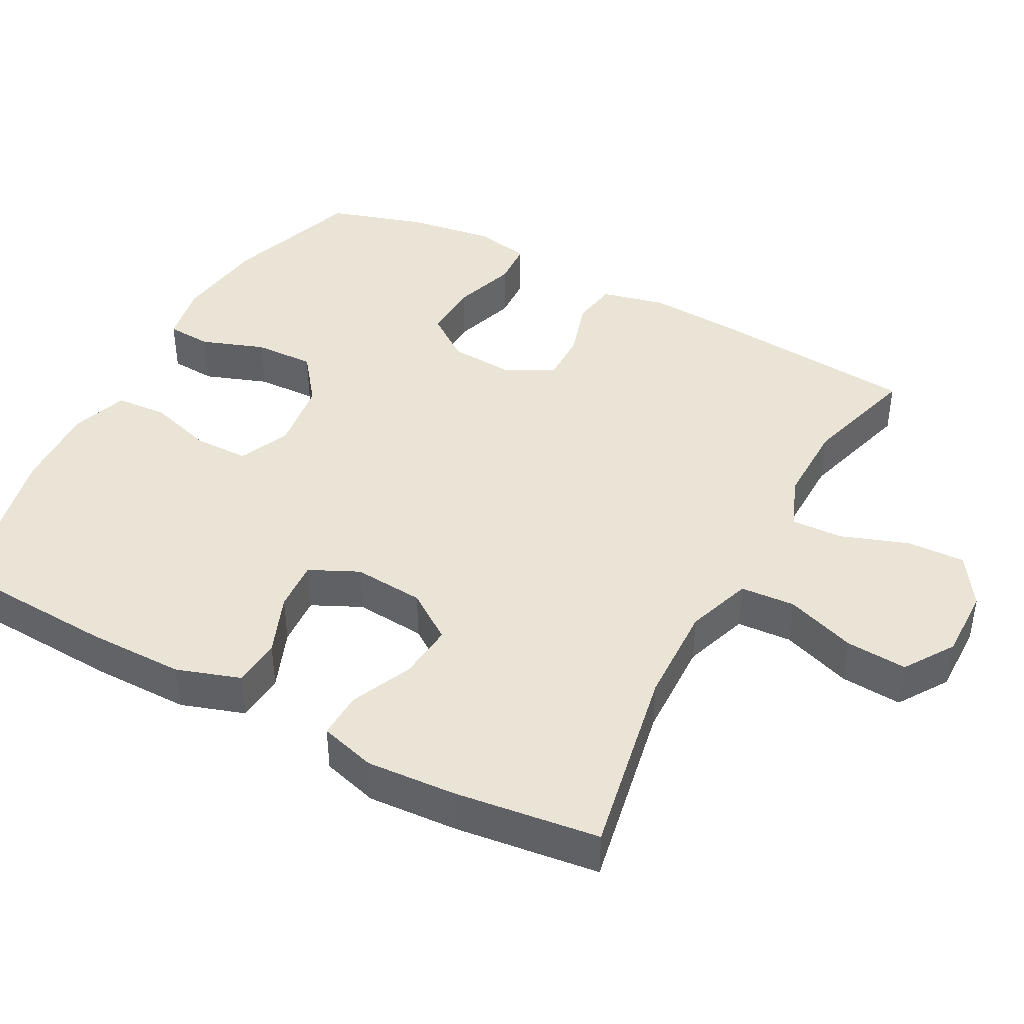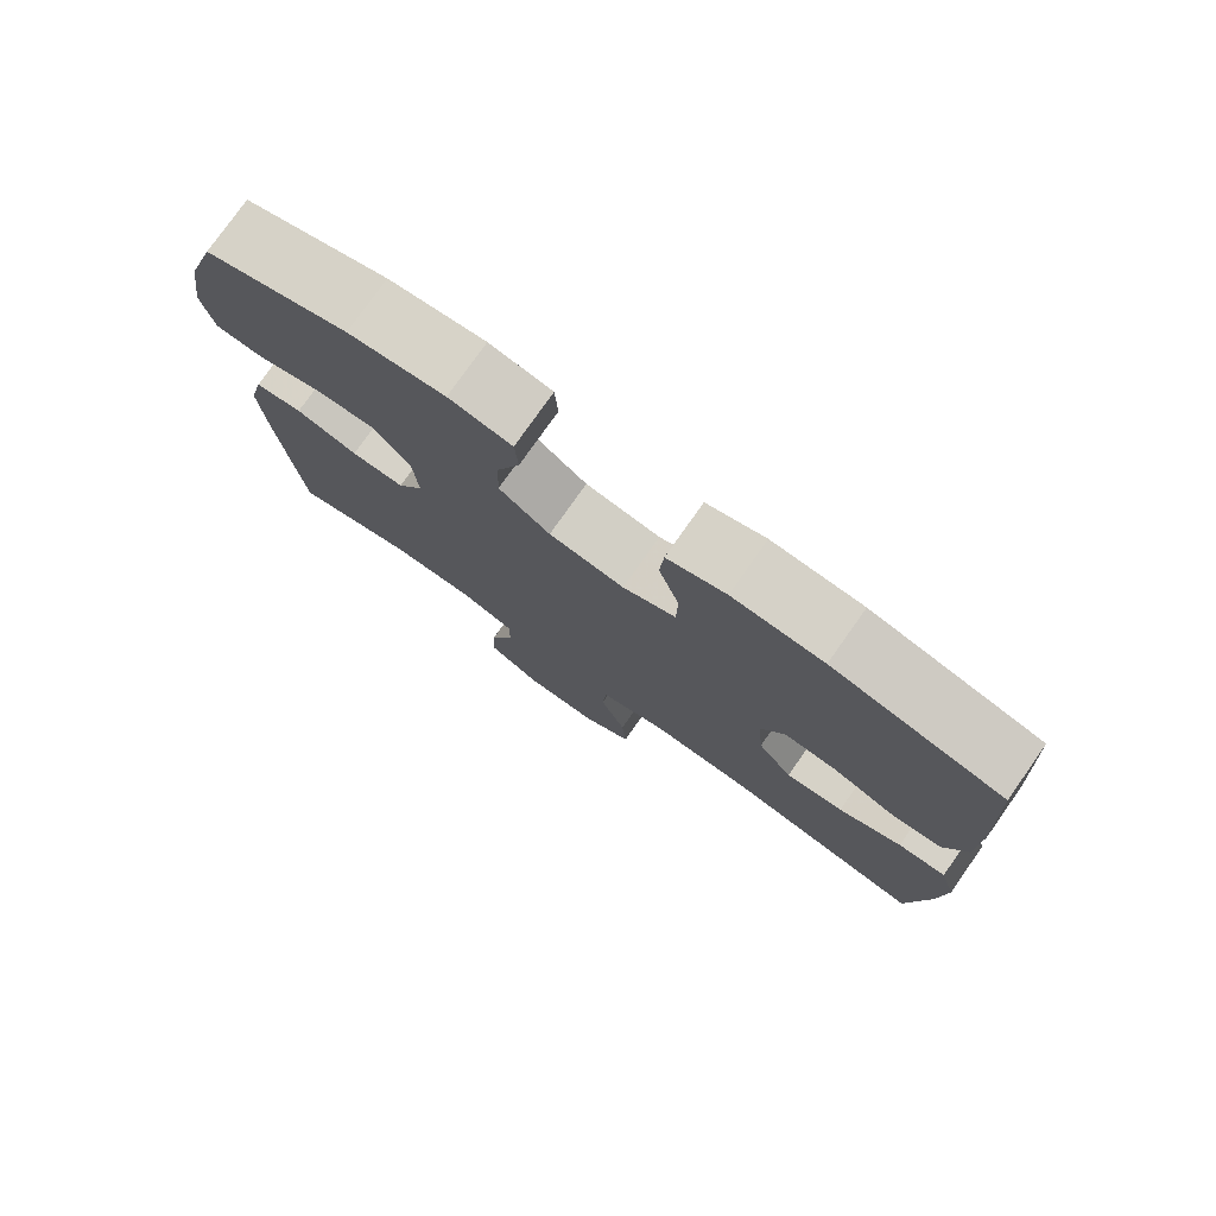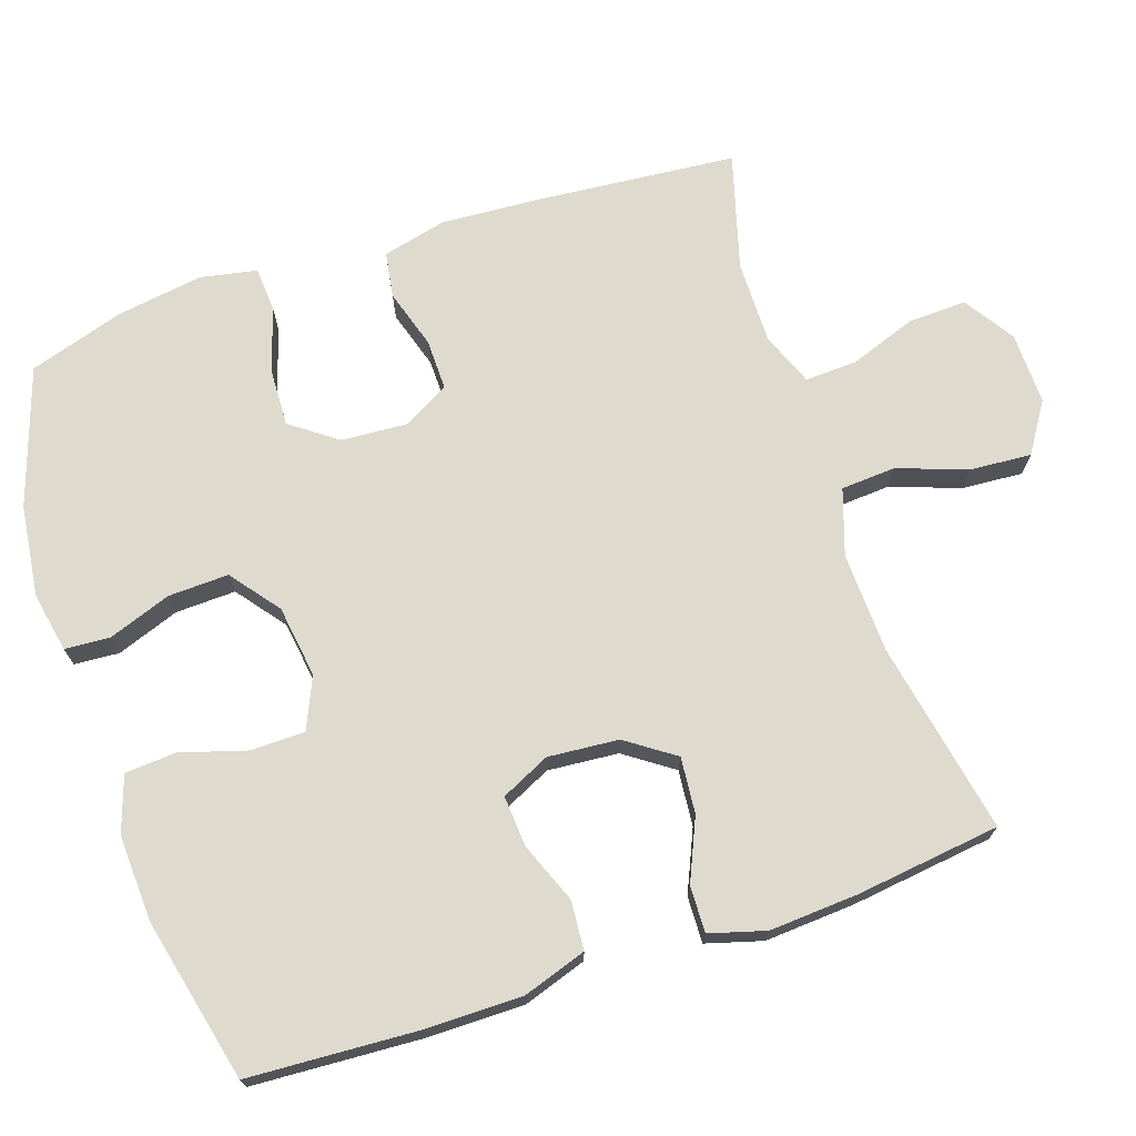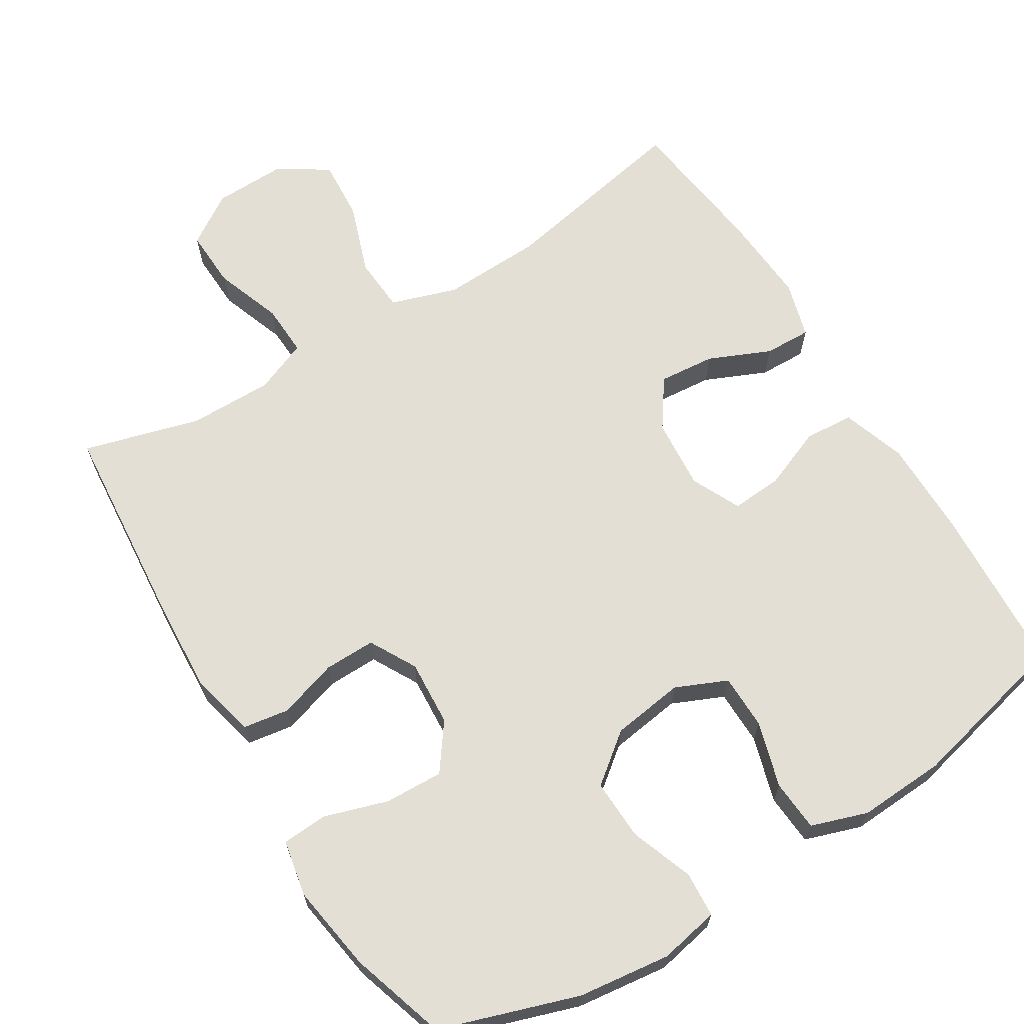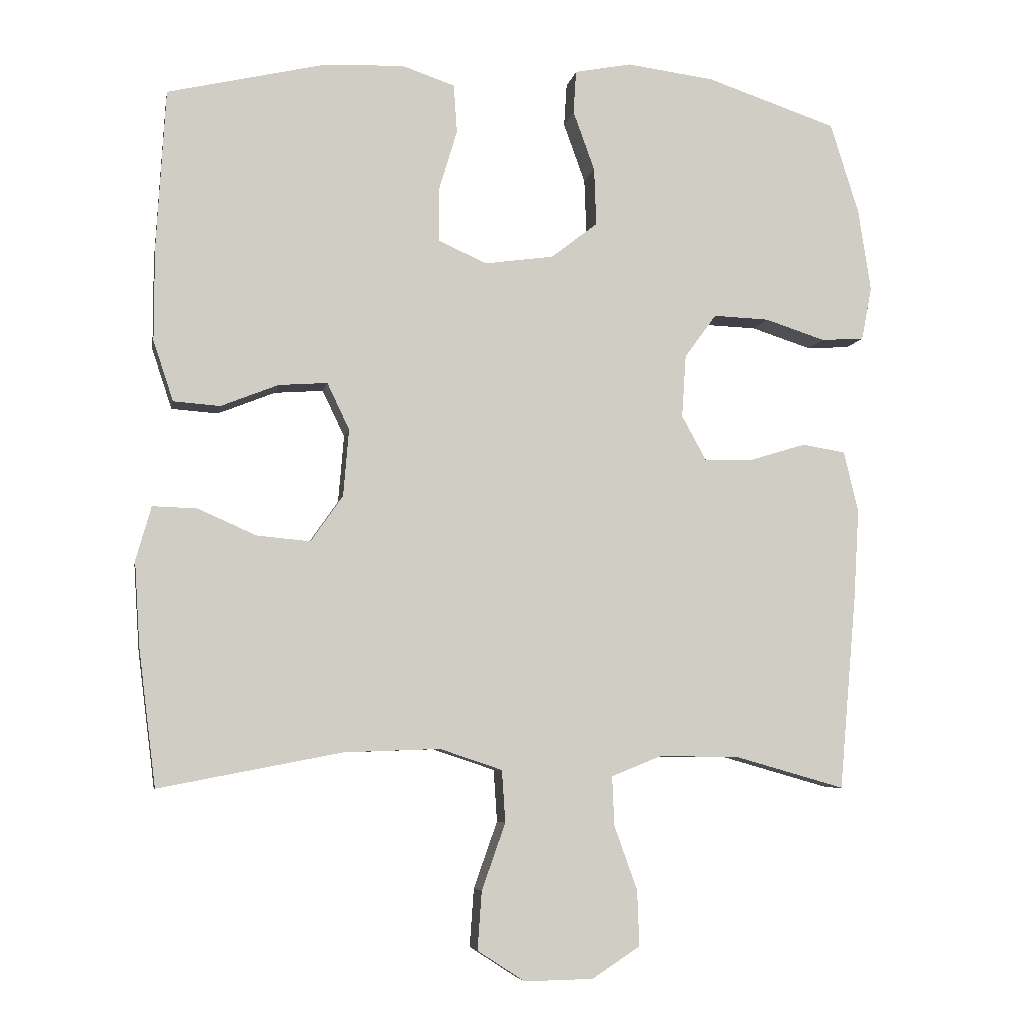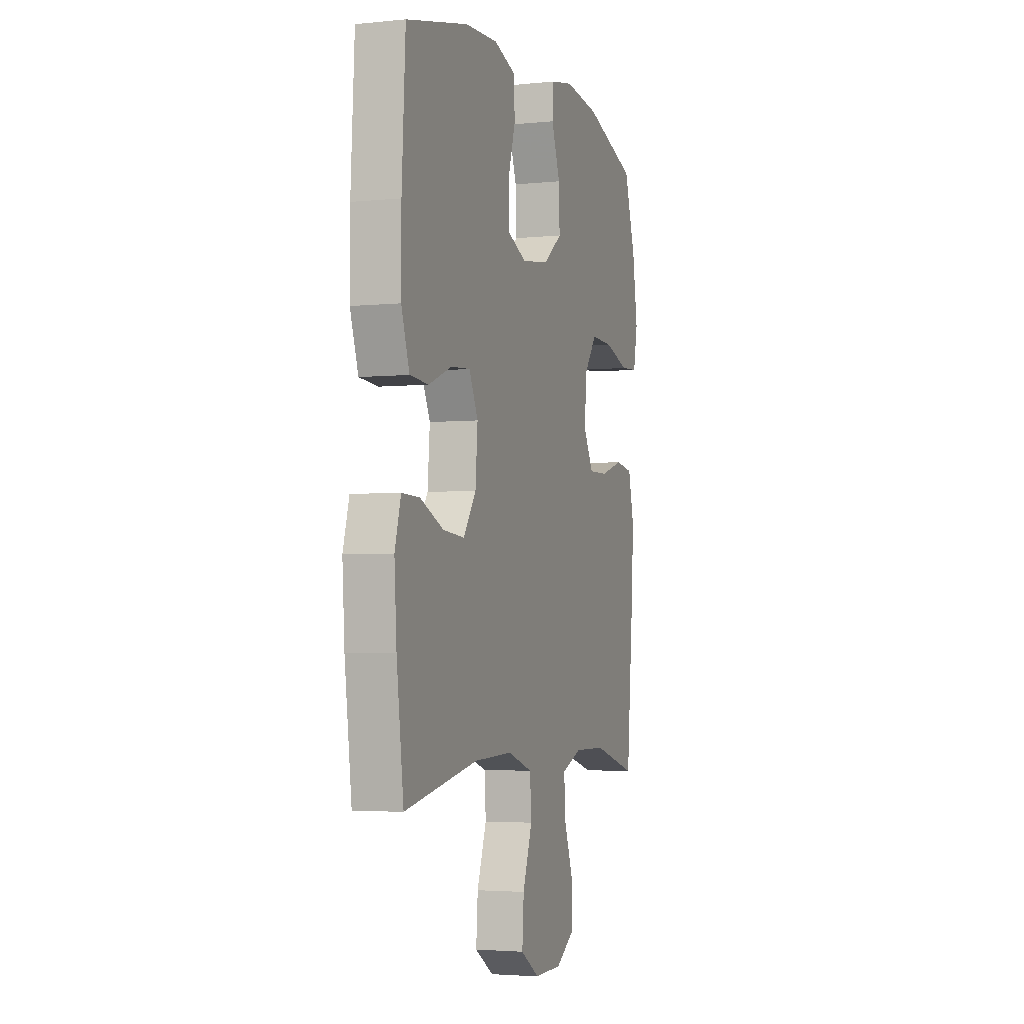
<metadata>
{"format":"obj","ext":"obj","renderer":"f3d","projection":"perspective","resolution":1024,"background":"white","views":[{"elev":42.4,"azim":118.3,"up":"+Y"},{"elev":77.9,"azim":35.2,"up":"+Z"},{"elev":71.2,"azim":71.5,"up":"+Y"},{"elev":66.3,"azim":-31.7,"up":"+Y"},{"elev":-6.4,"azim":169.8,"up":"+Z"},{"elev":-3.4,"azim":109.1,"up":"+Z"}]}
</metadata>
<code>
v -0.5 0.07 0.5
v -0.312 0.07 0.563
v -0.186 0.07 0.579
v -0.104 0.07 0.563
v -0.1 0.07 0.501
v -0.131 0.07 0.415
v -0.134 0.07 0.332
v -0.067 0.07 0.28
v 0.032 0.07 0.266
v 0.102 0.07 0.297
v 0.103 0.07 0.372
v 0.076 0.07 0.462
v 0.081 0.07 0.532
v 0.158 0.07 0.558
v 0.277 0.07 0.552
v 0.5 0.07 0.5
v 0.513 0.07 0.268
v 0.513 0.07 0.135
v 0.484 0.07 0.048
v 0.417 0.07 0.043
v 0.334 0.07 0.076
v 0.264 0.07 0.081
v 0.232 0.07 0.014
v 0.24 0.07 -0.083
v 0.286 0.07 -0.149
v 0.363 0.07 -0.142
v 0.447 0.07 -0.105
v 0.511 0.07 -0.103
v 0.533 0.07 -0.18
v 0.525 0.07 -0.303
v 0.5 0.07 -0.5
v 0.236 0.07 -0.449
v 0.098 0.07 -0.444
v 0.008 0.07 -0.474
v 0.003 0.07 -0.549
v 0.037 0.07 -0.645
v 0.043 0.07 -0.729
v -0.025 0.07 -0.773
v -0.124 0.07 -0.771
v -0.193 0.07 -0.726
v -0.19 0.07 -0.646
v -0.157 0.07 -0.554
v -0.154 0.07 -0.483
v -0.226 0.07 -0.454
v -0.341 0.07 -0.455
v -0.5 0.07 -0.5
v -0.525 0.07 -0.219
v -0.533 0.07 -0.089
v -0.512 0.07 -0.001
v -0.449 0.07 0.009
v -0.368 0.07 -0.016
v -0.298 0.07 -0.017
v -0.263 0.07 0.047
v -0.269 0.07 0.137
v -0.315 0.07 0.2
v -0.395 0.07 0.197
v -0.482 0.07 0.169
v -0.544 0.07 0.173
v -0.559 0.07 0.25
v -0.541 0.07 0.369
v -0.5 0 0.5
v -0.312 0 0.563
v -0.186 0 0.579
v -0.104 0 0.563
v -0.1 0 0.501
v -0.131 0 0.415
v -0.134 0 0.332
v -0.067 0 0.28
v 0.032 0 0.266
v 0.102 0 0.297
v 0.103 0 0.372
v 0.076 0 0.462
v 0.081 0 0.532
v 0.158 0 0.558
v 0.277 0 0.552
v 0.5 0 0.5
v 0.513 0 0.268
v 0.513 0 0.135
v 0.484 0 0.048
v 0.417 0 0.043
v 0.334 0 0.076
v 0.264 0 0.081
v 0.232 0 0.014
v 0.24 0 -0.083
v 0.286 0 -0.149
v 0.363 0 -0.142
v 0.447 0 -0.105
v 0.511 0 -0.103
v 0.533 0 -0.18
v 0.525 0 -0.303
v 0.5 0 -0.5
v 0.236 0 -0.449
v 0.098 0 -0.444
v 0.008 0 -0.474
v 0.003 0 -0.549
v 0.037 0 -0.645
v 0.043 0 -0.729
v -0.025 0 -0.773
v -0.124 0 -0.771
v -0.193 0 -0.726
v -0.19 0 -0.646
v -0.157 0 -0.554
v -0.154 0 -0.483
v -0.226 0 -0.454
v -0.341 0 -0.455
v -0.5 0 -0.5
v -0.525 0 -0.219
v -0.533 0 -0.089
v -0.512 0 -0.001
v -0.449 0 0.009
v -0.368 0 -0.016
v -0.298 0 -0.017
v -0.263 0 0.047
v -0.269 0 0.137
v -0.315 0 0.2
v -0.395 0 0.197
v -0.482 0 0.169
v -0.544 0 0.173
v -0.559 0 0.25
v -0.541 0 0.369
f 4 5 6
f 3 4 6
f 2 3 6
f 1 2 6
f 60 1 6
f 59 60 6
f 58 59 6
f 57 58 6
f 56 57 6
f 55 56 6 7
f 54 55 7 8
f 53 54 8 9
f 52 53 9 10
f 49 50 51
f 48 49 51
f 47 48 51
f 46 47 51
f 45 46 51
f 44 45 51 52
f 43 44 52 10
f 40 41 42
f 39 40 42
f 38 39 42
f 37 38 42
f 36 37 42
f 35 36 42
f 34 35 42 43
f 33 34 43 10
f 30 31 32
f 29 30 32
f 28 29 32
f 27 28 32
f 26 27 32
f 25 26 32 33
f 24 25 33
f 33 10 11
f 24 33 11
f 23 24 11
f 19 20 21
f 18 19 21
f 17 18 21
f 16 17 21
f 15 16 21
f 14 15 21
f 13 14 21
f 12 13 21
f 11 12 21
f 11 21 22
f 11 22 23
f 66 65 64
f 66 64 63
f 66 63 62
f 66 62 61
f 66 61 120
f 66 120 119
f 66 119 118
f 66 118 117
f 66 117 116
f 67 66 116 115
f 68 67 115 114
f 69 68 114 113
f 70 69 113 112
f 111 110 109
f 111 109 108
f 111 108 107
f 111 107 106
f 111 106 105
f 112 111 105 104
f 70 112 104 103
f 102 101 100
f 102 100 99
f 102 99 98
f 102 98 97
f 102 97 96
f 102 96 95
f 103 102 95 94
f 70 103 94 93
f 92 91 90
f 92 90 89
f 92 89 88
f 92 88 87
f 92 87 86
f 93 92 86 85
f 93 85 84
f 71 70 93
f 71 93 84
f 71 84 83
f 81 80 79
f 81 79 78
f 81 78 77
f 81 77 76
f 81 76 75
f 81 75 74
f 81 74 73
f 81 73 72
f 81 72 71
f 82 81 71
f 83 82 71
f 1 61 62 2
f 2 62 63 3
f 3 63 64 4
f 4 64 65 5
f 5 65 66 6
f 6 66 67 7
f 7 67 68 8
f 8 68 69 9
f 9 69 70 10
f 10 70 71 11
f 11 71 72 12
f 12 72 73 13
f 13 73 74 14
f 14 74 75 15
f 15 75 76 16
f 16 76 77 17
f 17 77 78 18
f 18 78 79 19
f 19 79 80 20
f 20 80 81 21
f 21 81 82 22
f 22 82 83 23
f 23 83 84 24
f 24 84 85 25
f 25 85 86 26
f 26 86 87 27
f 27 87 88 28
f 28 88 89 29
f 29 89 90 30
f 30 90 91 31
f 31 91 92 32
f 32 92 93 33
f 33 93 94 34
f 34 94 95 35
f 35 95 96 36
f 36 96 97 37
f 37 97 98 38
f 38 98 99 39
f 39 99 100 40
f 40 100 101 41
f 41 101 102 42
f 42 102 103 43
f 43 103 104 44
f 44 104 105 45
f 45 105 106 46
f 46 106 107 47
f 47 107 108 48
f 48 108 109 49
f 49 109 110 50
f 50 110 111 51
f 51 111 112 52
f 52 112 113 53
f 53 113 114 54
f 54 114 115 55
f 55 115 116 56
f 56 116 117 57
f 57 117 118 58
f 58 118 119 59
f 59 119 120 60
f 60 120 61 1

</code>
